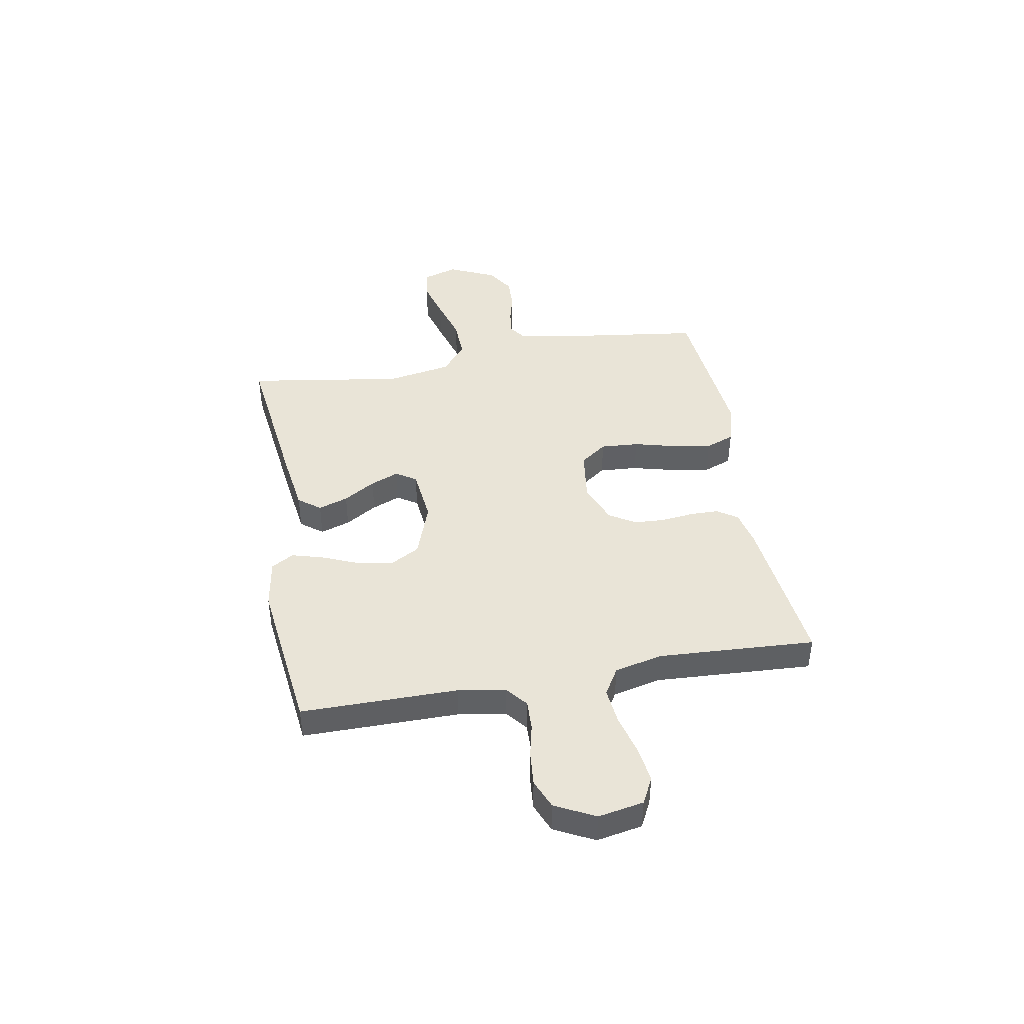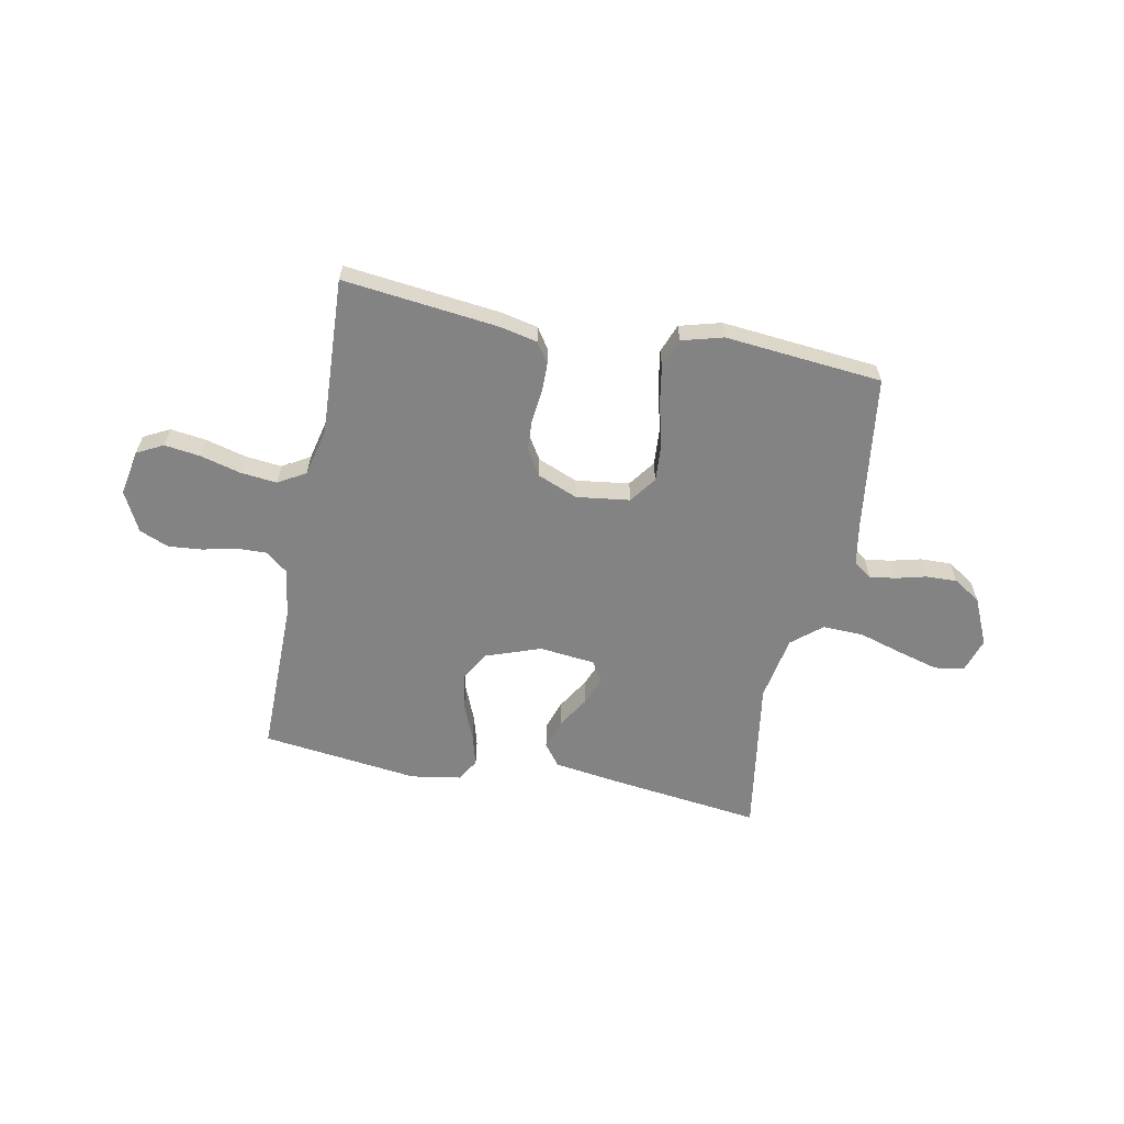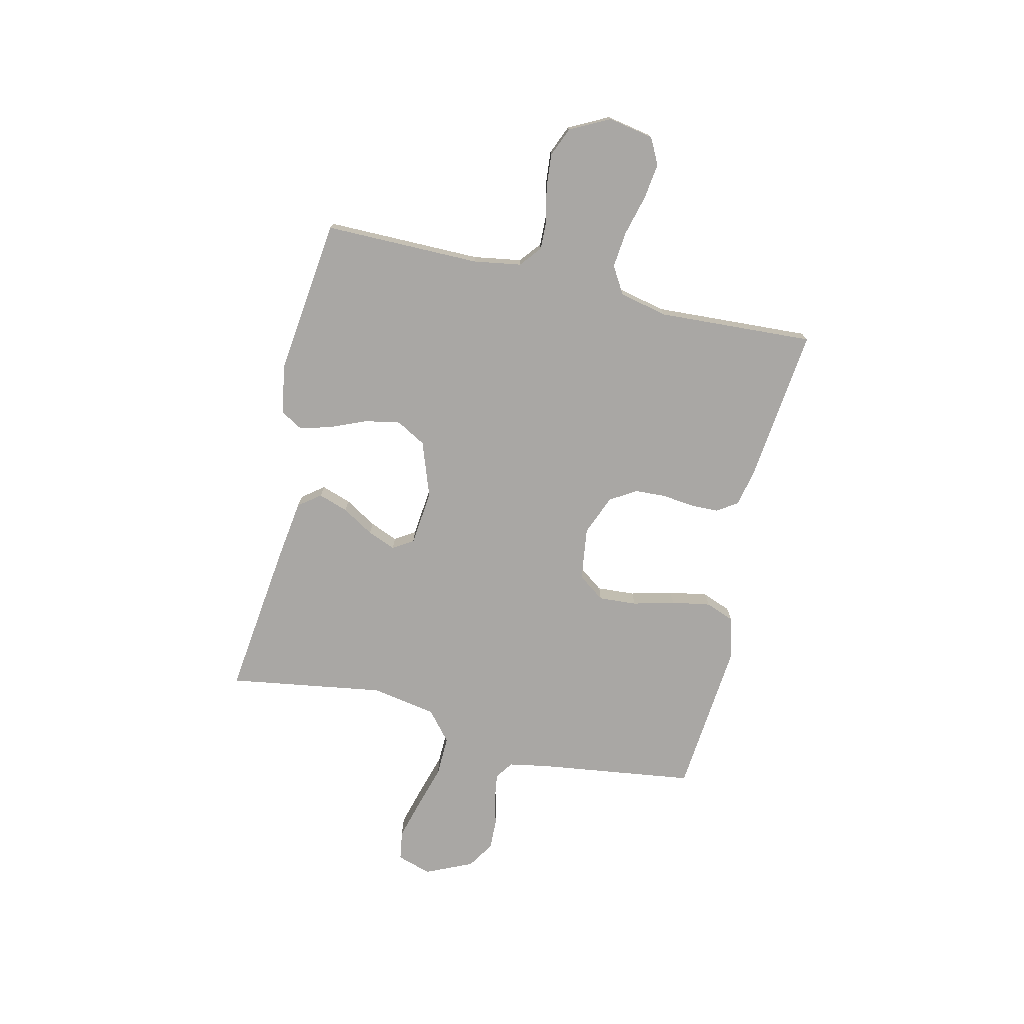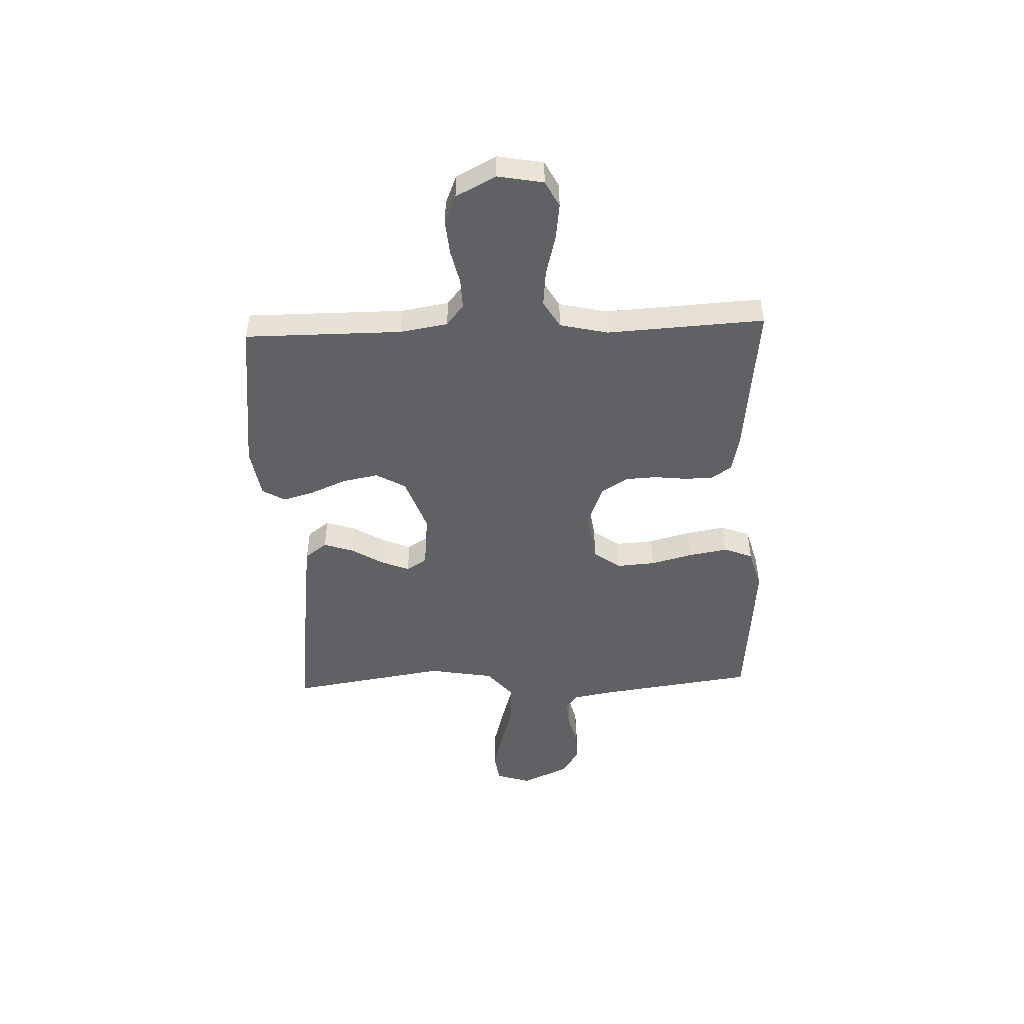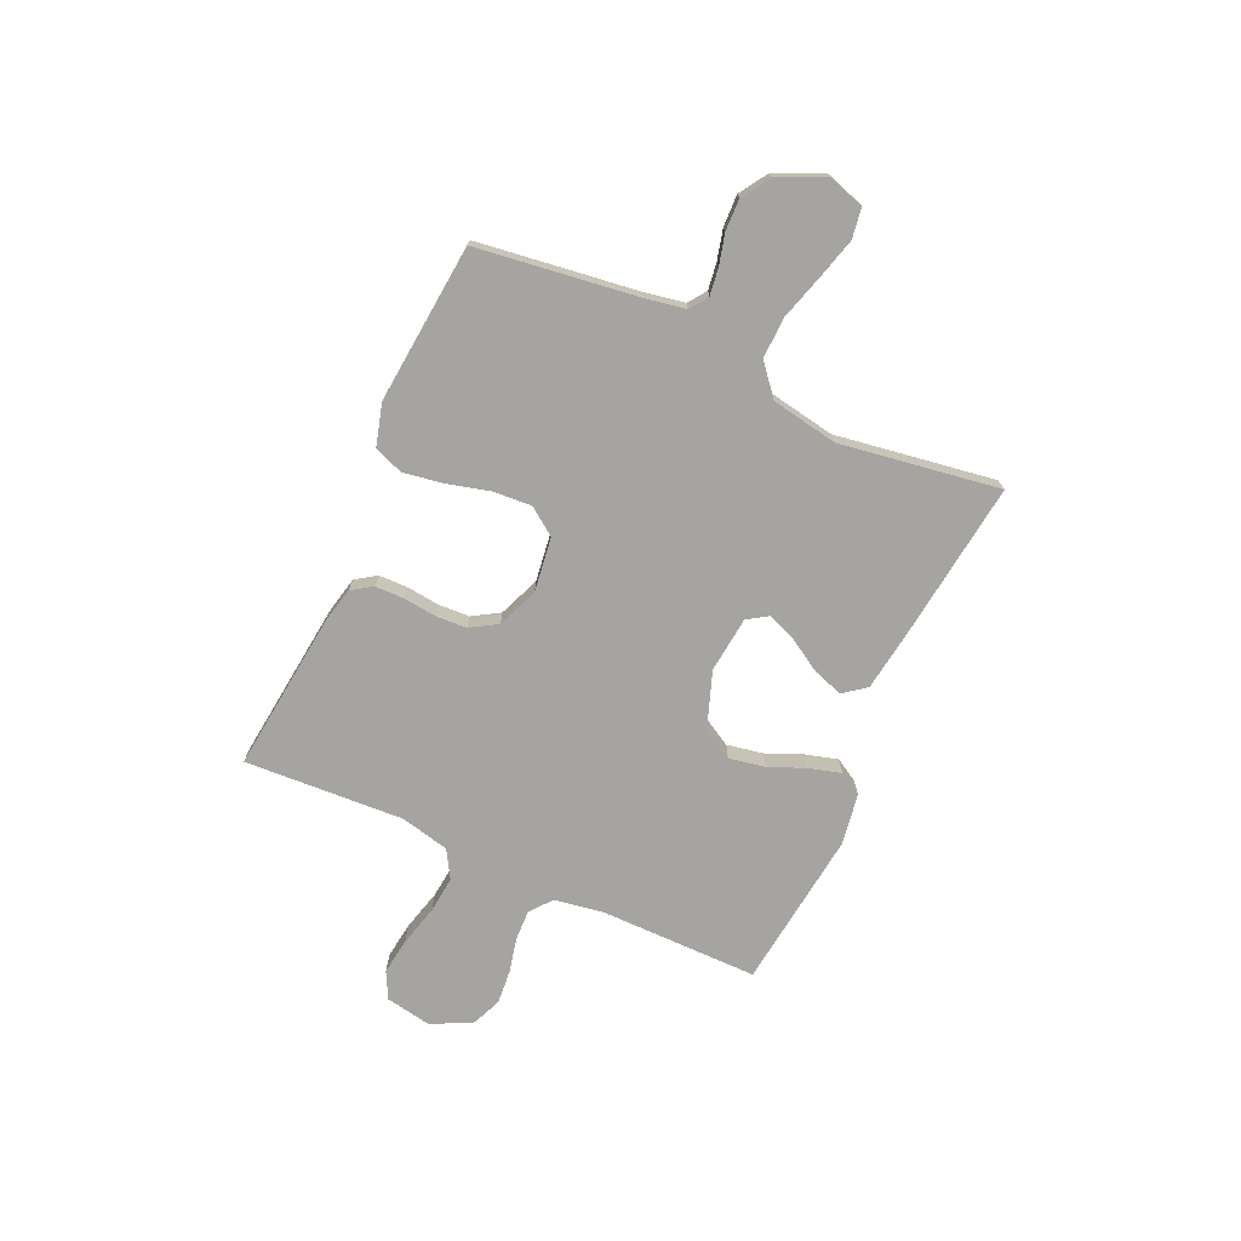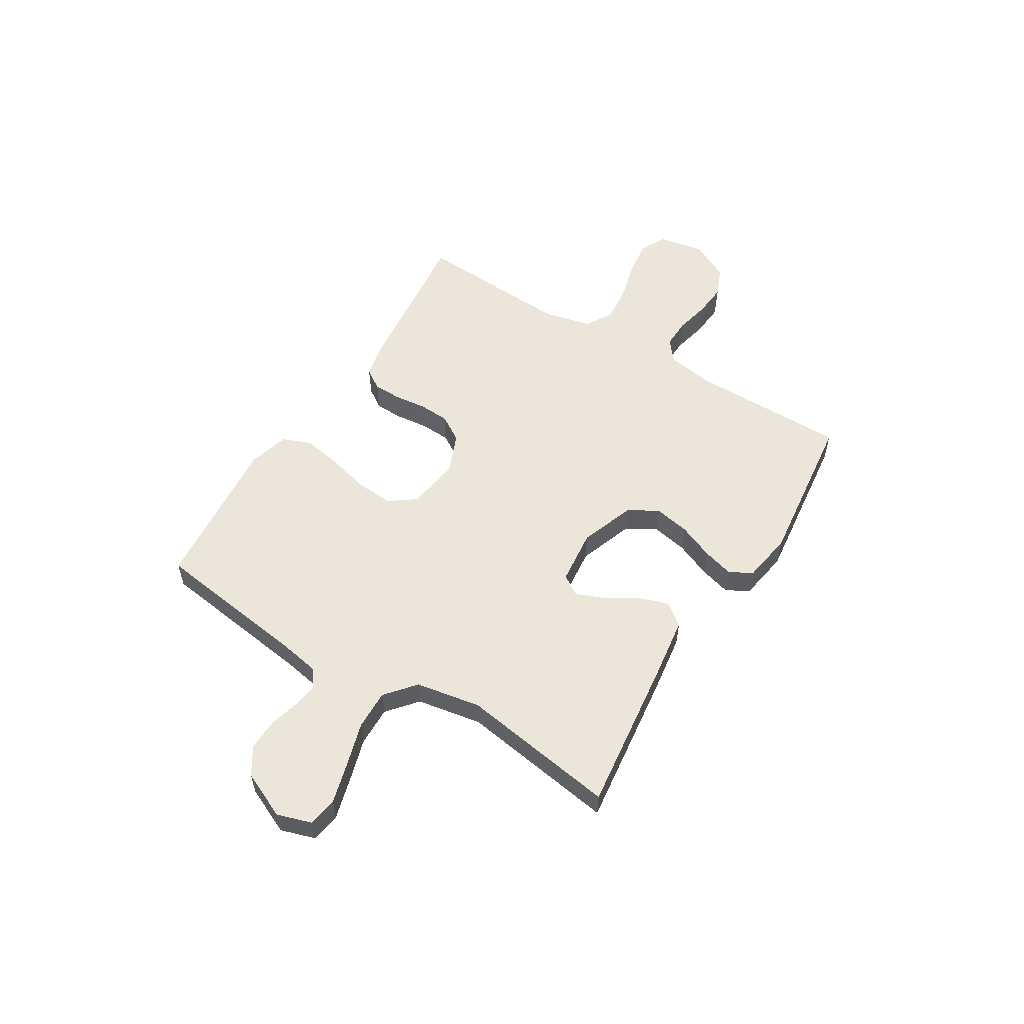
<metadata>
{"format":"obj","ext":"obj","renderer":"f3d","projection":"perspective","resolution":1024,"background":"white","views":[{"elev":43.2,"azim":79.8,"up":"+Y"},{"elev":-61.1,"azim":168.7,"up":"+Y"},{"elev":-74.7,"azim":76.8,"up":"+Y"},{"elev":-48.2,"azim":92.2,"up":"+Y"},{"elev":-73.2,"azim":-114.5,"up":"+Y"},{"elev":55.5,"azim":-58.5,"up":"+Y"}]}
</metadata>
<code>
v -0.5 0.07 -0.5
v -0.541 0.07 -0.2
v -0.555 0.07 -0.123
v -0.589 0.07 -0.099
v -0.639 0.07 -0.106
v -0.697 0.07 -0.121
v -0.756 0.07 -0.123
v -0.808 0.07 -0.09
v -0.849 0.07 0
v -0.828 0.07 0.066
v -0.771 0.07 0.075
v -0.694 0.07 0.054
v -0.609 0.07 0.029
v -0.532 0.07 0.027
v -0.475 0.07 0.075
v -0.453 0.07 0.2
v -0.5 0.07 0.5
v -0.2 0.07 0.464
v -0.085 0.07 0.448
v -0.053 0.07 0.406
v -0.072 0.07 0.349
v -0.109 0.07 0.288
v -0.131 0.07 0.234
v -0.106 0.07 0.195
v 0 0.07 0.184
v 0.106 0.07 0.222
v 0.138 0.07 0.279
v 0.125 0.07 0.347
v 0.096 0.07 0.416
v 0.079 0.07 0.476
v 0.104 0.07 0.519
v 0.2 0.07 0.535
v 0.5 0.07 0.5
v 0.5 0.07 0.2
v 0.515 0.07 0.109
v 0.556 0.07 0.076
v 0.613 0.07 0.078
v 0.678 0.07 0.093
v 0.743 0.07 0.099
v 0.799 0.07 0.076
v 0.838 0.07 0
v 0.822 0.07 -0.087
v 0.772 0.07 -0.113
v 0.703 0.07 -0.104
v 0.626 0.07 -0.084
v 0.556 0.07 -0.077
v 0.504 0.07 -0.108
v 0.483 0.07 -0.2
v 0.5 0.07 -0.5
v 0.2 0.07 -0.467
v 0.131 0.07 -0.452
v 0.105 0.07 -0.413
v 0.104 0.07 -0.359
v 0.111 0.07 -0.297
v 0.108 0.07 -0.238
v 0.077 0.07 -0.188
v 0 0.07 -0.157
v -0.102 0.07 -0.171
v -0.139 0.07 -0.222
v -0.134 0.07 -0.295
v -0.113 0.07 -0.375
v -0.1 0.07 -0.45
v -0.121 0.07 -0.505
v -0.2 0.07 -0.527
v -0.5 0 -0.5
v -0.541 0 -0.2
v -0.555 0 -0.123
v -0.589 0 -0.099
v -0.639 0 -0.106
v -0.697 0 -0.121
v -0.756 0 -0.123
v -0.808 0 -0.09
v -0.849 0 0
v -0.828 0 0.066
v -0.771 0 0.075
v -0.694 0 0.054
v -0.609 0 0.029
v -0.532 0 0.027
v -0.475 0 0.075
v -0.453 0 0.2
v -0.5 0 0.5
v -0.2 0 0.464
v -0.085 0 0.448
v -0.053 0 0.406
v -0.072 0 0.349
v -0.109 0 0.288
v -0.131 0 0.234
v -0.106 0 0.195
v 0 0 0.184
v 0.106 0 0.222
v 0.138 0 0.279
v 0.125 0 0.347
v 0.096 0 0.416
v 0.079 0 0.476
v 0.104 0 0.519
v 0.2 0 0.535
v 0.5 0 0.5
v 0.5 0 0.2
v 0.515 0 0.109
v 0.556 0 0.076
v 0.613 0 0.078
v 0.678 0 0.093
v 0.743 0 0.099
v 0.799 0 0.076
v 0.838 0 0
v 0.822 0 -0.087
v 0.772 0 -0.113
v 0.703 0 -0.104
v 0.626 0 -0.084
v 0.556 0 -0.077
v 0.504 0 -0.108
v 0.483 0 -0.2
v 0.5 0 -0.5
v 0.2 0 -0.467
v 0.131 0 -0.452
v 0.105 0 -0.413
v 0.104 0 -0.359
v 0.111 0 -0.297
v 0.108 0 -0.238
v 0.077 0 -0.188
v 0 0 -0.157
v -0.102 0 -0.171
v -0.139 0 -0.222
v -0.134 0 -0.295
v -0.113 0 -0.375
v -0.1 0 -0.45
v -0.121 0 -0.505
v -0.2 0 -0.527
f 64 1 2
f 63 64 2
f 62 63 2
f 61 62 2
f 60 61 2
f 59 60 2 3
f 58 59 3 4
f 57 58 4
f 52 53 54
f 51 52 54
f 50 51 54
f 49 50 54
f 48 49 54
f 47 48 54 55
f 46 47 55 56
f 43 44 45
f 42 43 45
f 41 42 45
f 40 41 45
f 39 40 45
f 38 39 45
f 37 38 45
f 36 37 45 46
f 46 56 57
f 36 46 57
f 35 36 57
f 32 33 34
f 31 32 34
f 30 31 34
f 29 30 34
f 28 29 34
f 27 28 34 35
f 20 21 22
f 19 20 22
f 18 19 22
f 17 18 22
f 16 17 22
f 15 16 22 23
f 14 15 23 24
f 11 12 13
f 10 11 13
f 9 10 13
f 8 9 13
f 7 8 13
f 6 7 13
f 5 6 13
f 4 5 13 14
f 14 24 25
f 4 14 25
f 57 4 25
f 26 27 35 57
f 25 26 57
f 66 65 128
f 66 128 127
f 66 127 126
f 66 126 125
f 66 125 124
f 67 66 124 123
f 68 67 123 122
f 68 122 121
f 118 117 116
f 118 116 115
f 118 115 114
f 118 114 113
f 118 113 112
f 119 118 112 111
f 120 119 111 110
f 109 108 107
f 109 107 106
f 109 106 105
f 109 105 104
f 109 104 103
f 109 103 102
f 109 102 101
f 110 109 101 100
f 121 120 110
f 121 110 100
f 121 100 99
f 98 97 96
f 98 96 95
f 98 95 94
f 98 94 93
f 98 93 92
f 99 98 92 91
f 86 85 84
f 86 84 83
f 86 83 82
f 86 82 81
f 86 81 80
f 87 86 80 79
f 88 87 79 78
f 77 76 75
f 77 75 74
f 77 74 73
f 77 73 72
f 77 72 71
f 77 71 70
f 77 70 69
f 78 77 69 68
f 89 88 78
f 89 78 68
f 89 68 121
f 121 99 91 90
f 121 90 89
f 1 65 66 2
f 2 66 67 3
f 3 67 68 4
f 4 68 69 5
f 5 69 70 6
f 6 70 71 7
f 7 71 72 8
f 8 72 73 9
f 9 73 74 10
f 10 74 75 11
f 11 75 76 12
f 12 76 77 13
f 13 77 78 14
f 14 78 79 15
f 15 79 80 16
f 16 80 81 17
f 17 81 82 18
f 18 82 83 19
f 19 83 84 20
f 20 84 85 21
f 21 85 86 22
f 22 86 87 23
f 23 87 88 24
f 24 88 89 25
f 25 89 90 26
f 26 90 91 27
f 27 91 92 28
f 28 92 93 29
f 29 93 94 30
f 30 94 95 31
f 31 95 96 32
f 32 96 97 33
f 33 97 98 34
f 34 98 99 35
f 35 99 100 36
f 36 100 101 37
f 37 101 102 38
f 38 102 103 39
f 39 103 104 40
f 40 104 105 41
f 41 105 106 42
f 42 106 107 43
f 43 107 108 44
f 44 108 109 45
f 45 109 110 46
f 46 110 111 47
f 47 111 112 48
f 48 112 113 49
f 49 113 114 50
f 50 114 115 51
f 51 115 116 52
f 52 116 117 53
f 53 117 118 54
f 54 118 119 55
f 55 119 120 56
f 56 120 121 57
f 57 121 122 58
f 58 122 123 59
f 59 123 124 60
f 60 124 125 61
f 61 125 126 62
f 62 126 127 63
f 63 127 128 64
f 64 128 65 1

</code>
